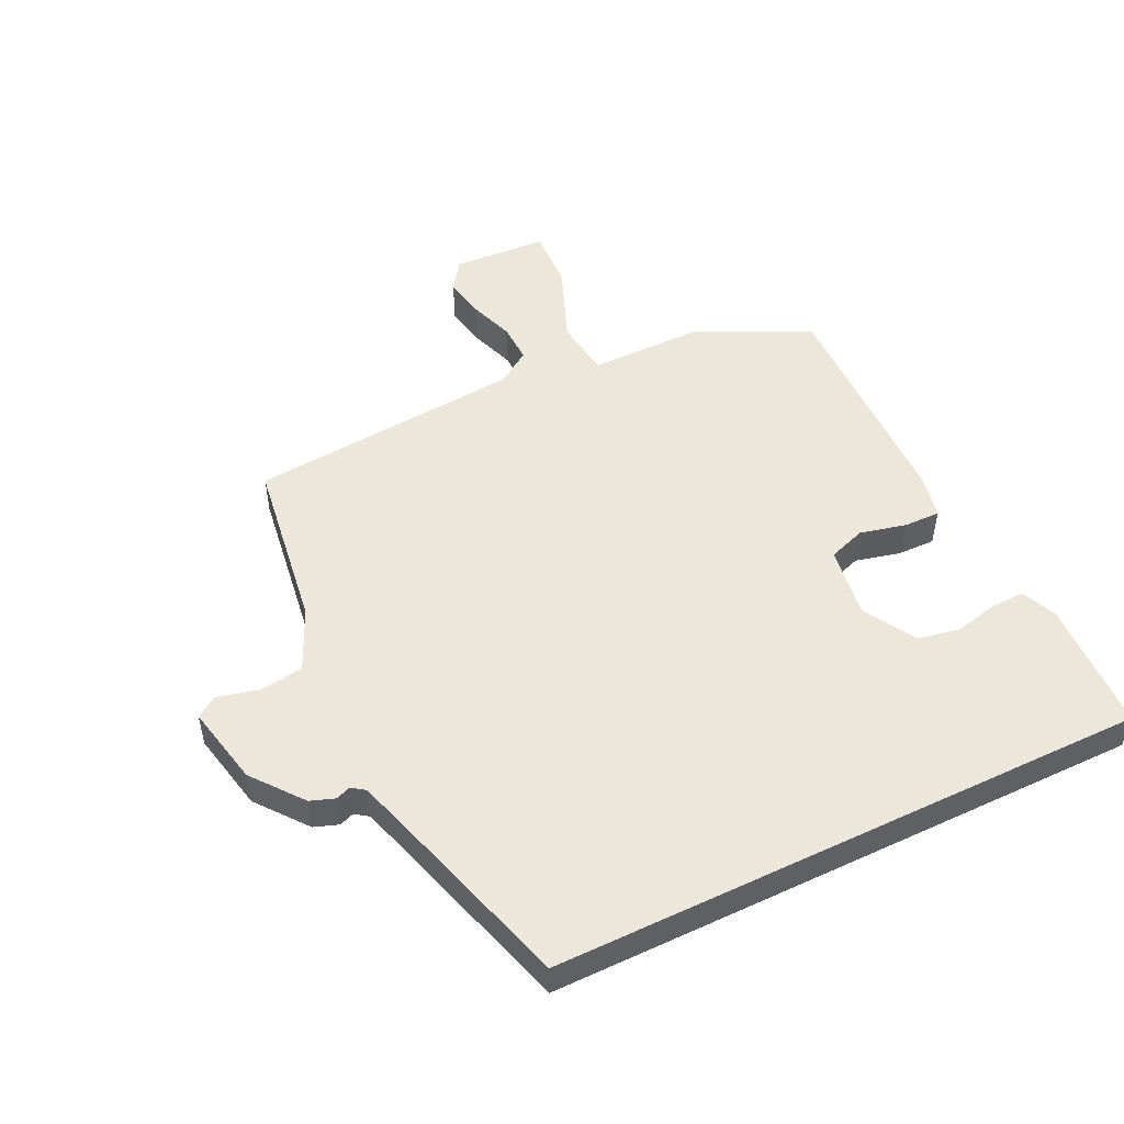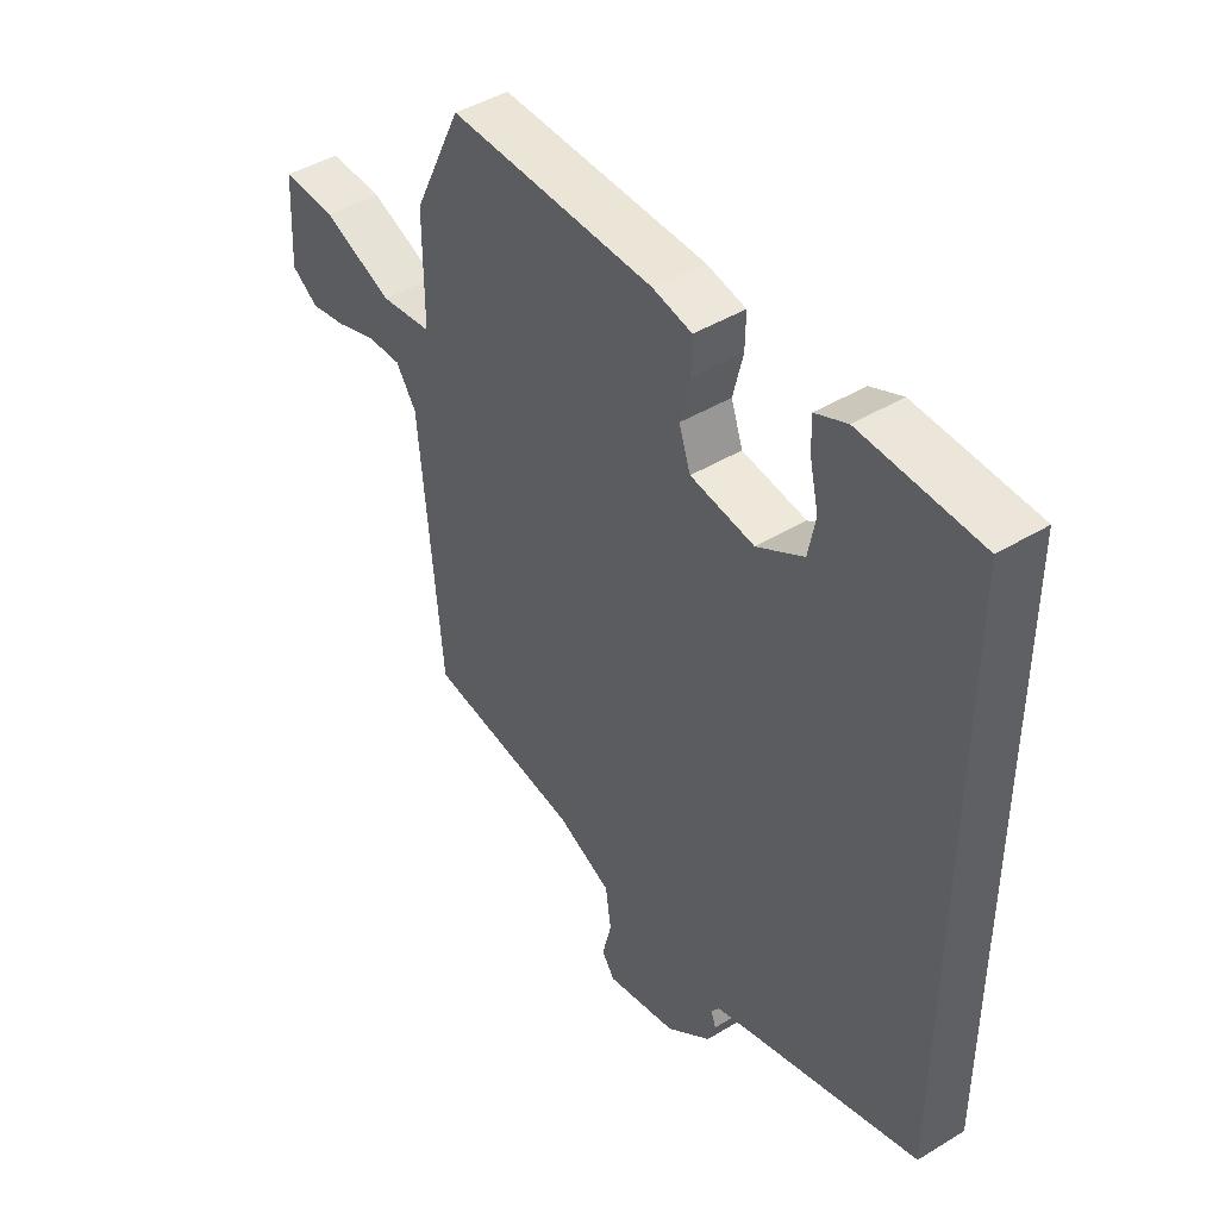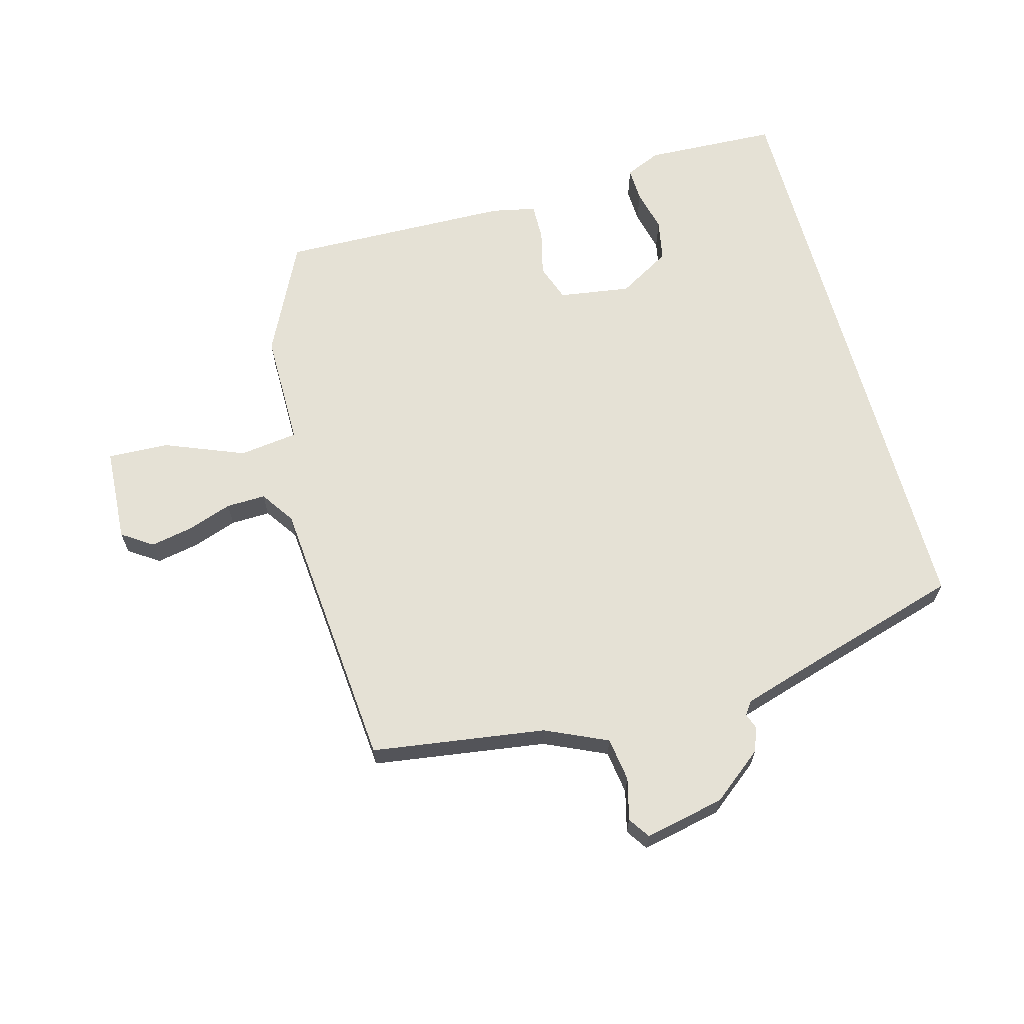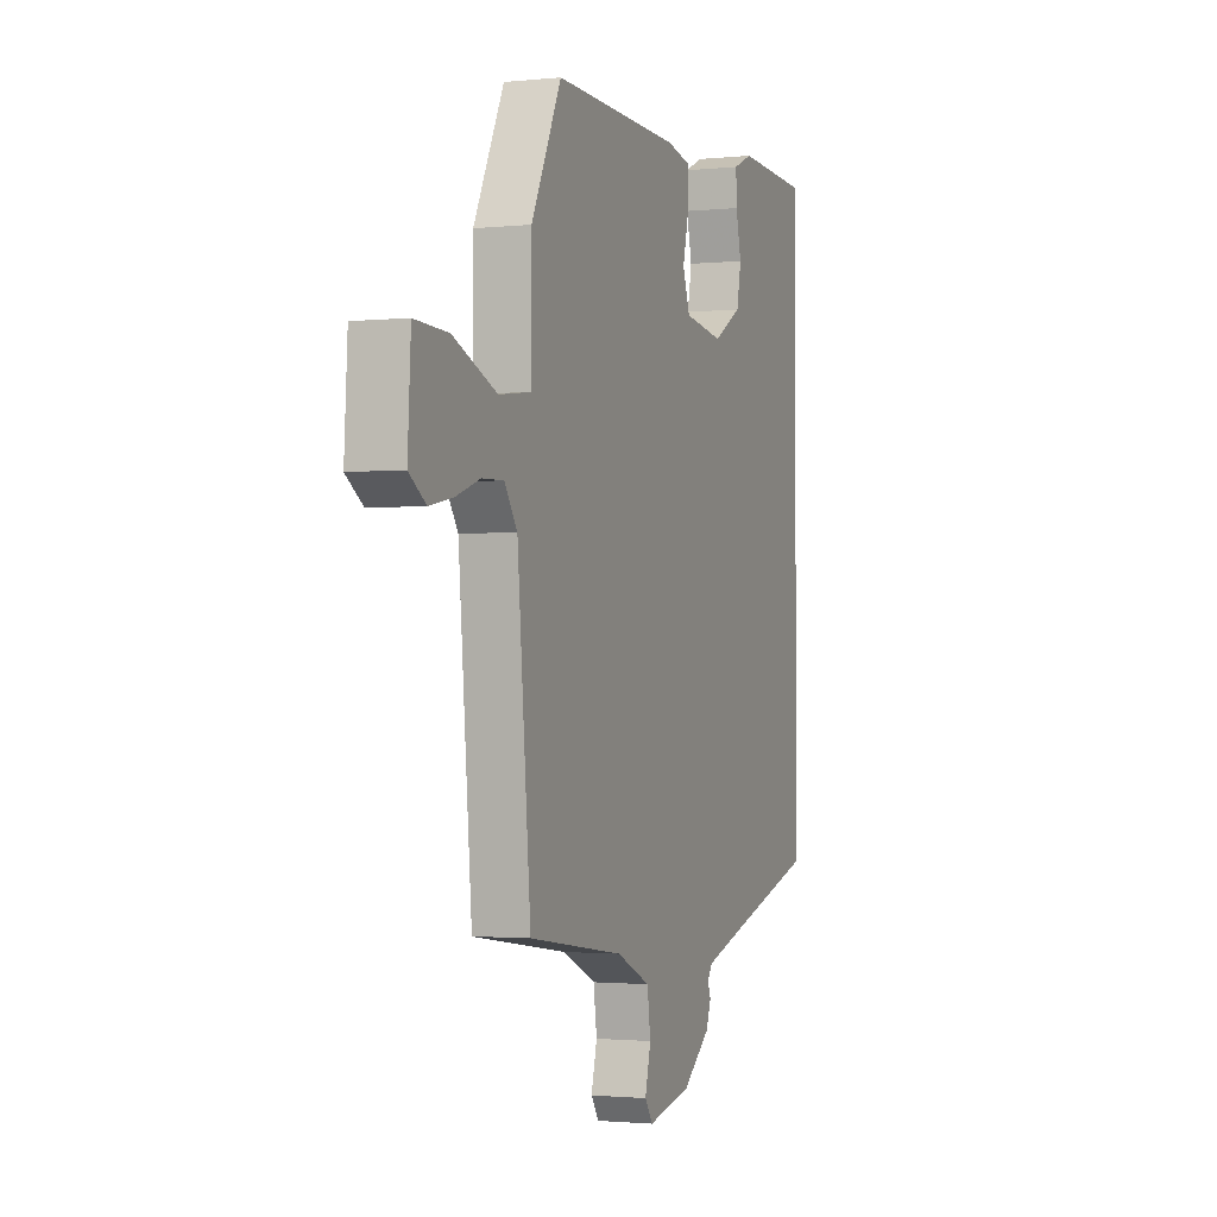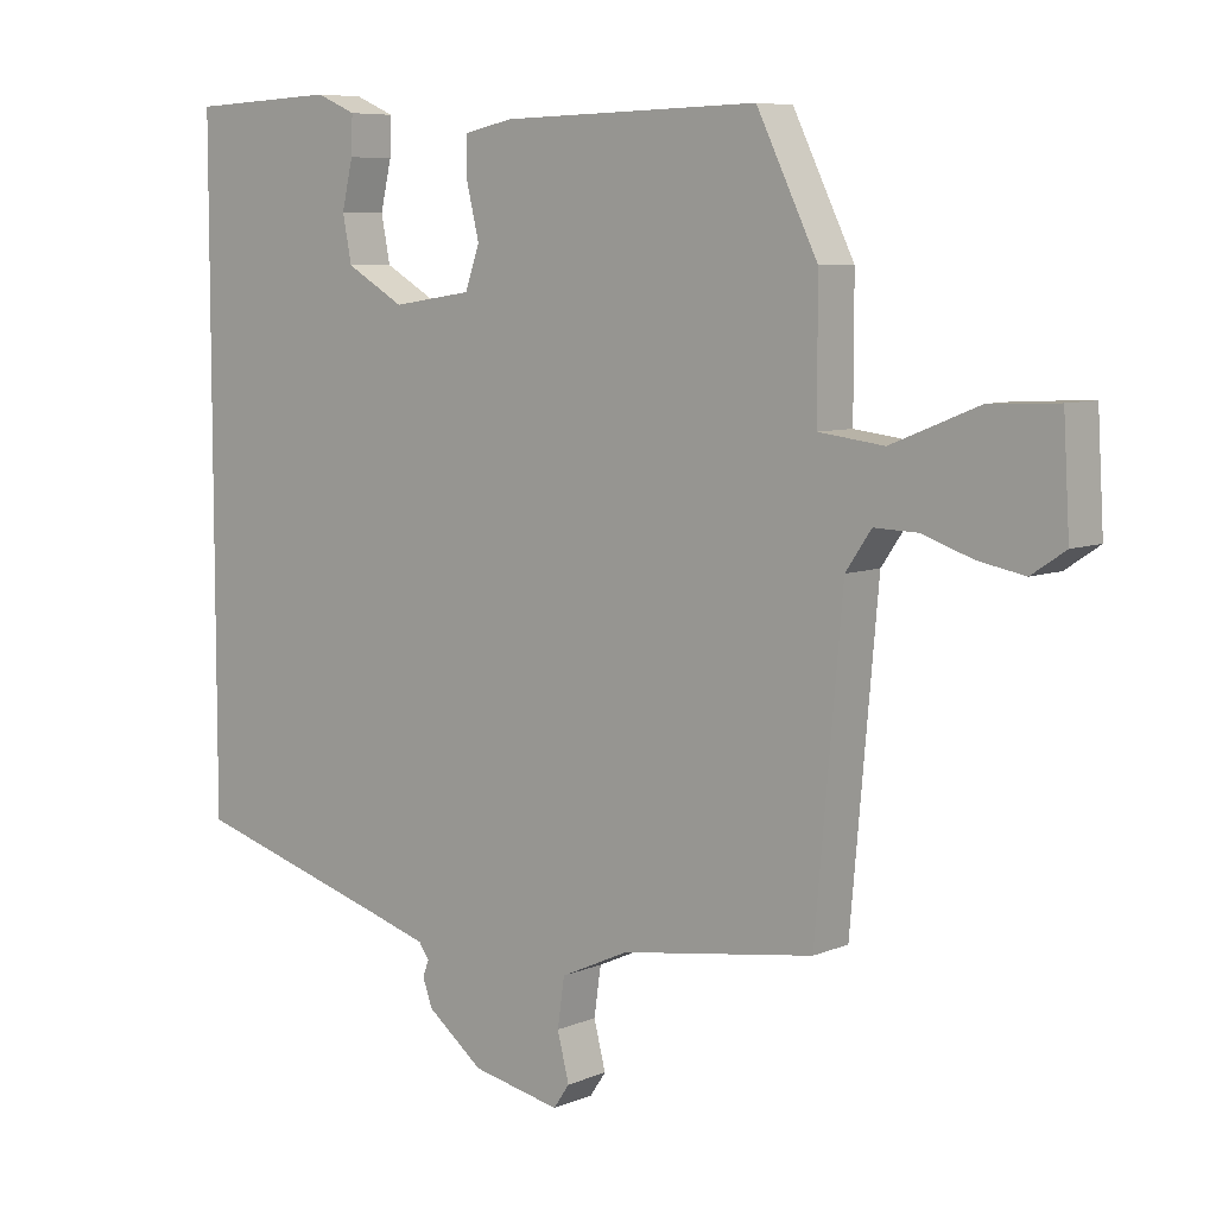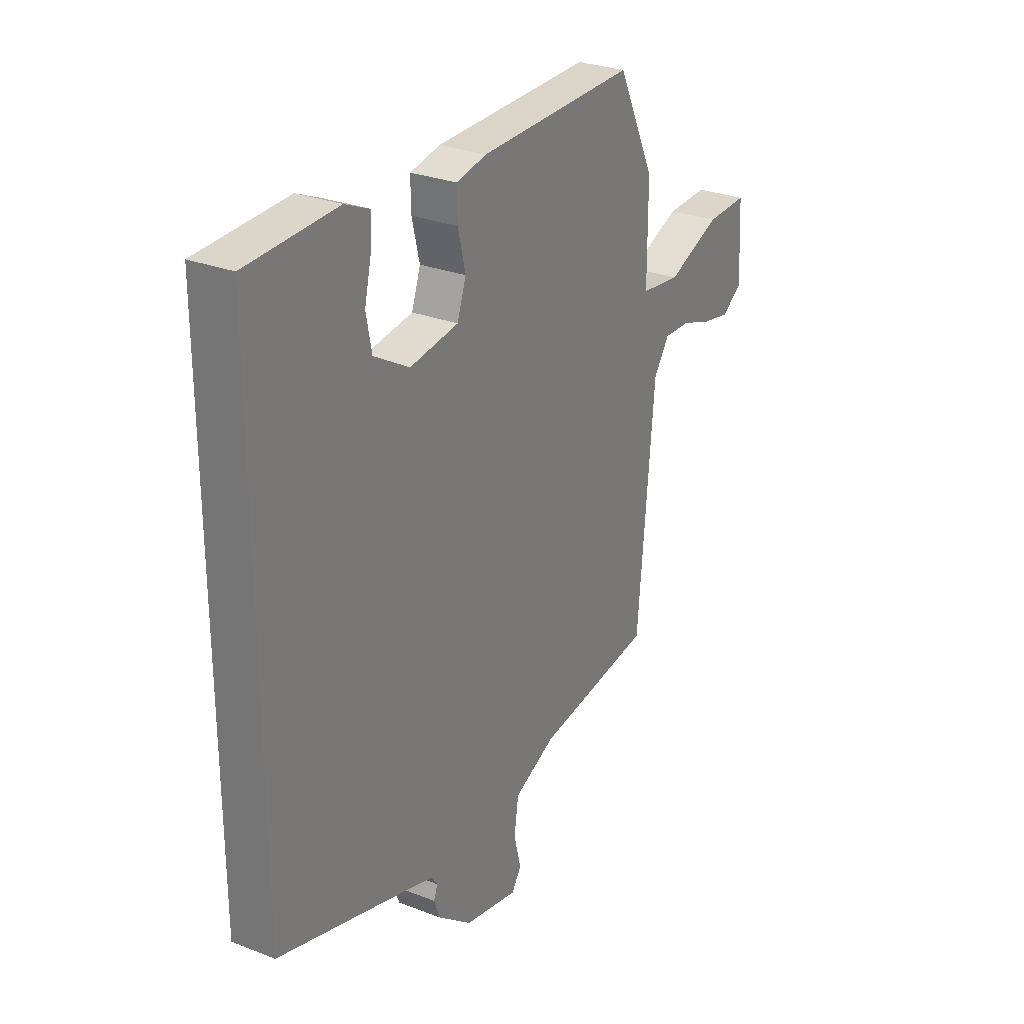
<metadata>
{"format":"obj","ext":"obj","renderer":"f3d","projection":"perspective","resolution":1024,"background":"white","views":[{"elev":50.8,"azim":-115.8,"up":"+Y"},{"elev":44.3,"azim":-125.4,"up":"+Z"},{"elev":65.1,"azim":164.8,"up":"+Y"},{"elev":-1.7,"azim":110.6,"up":"+Z"},{"elev":7.1,"azim":40.0,"up":"+Z"},{"elev":28.2,"azim":-59.5,"up":"+Z"}]}
</metadata>
<code>
v 0.498 0.07 -0.475
v 0.22 0.07 -0.515
v 0.121 0.07 -0.56
v 0.111 0.07 -0.63
v 0.128 0.07 -0.697
v 0.105 0.07 -0.731
v -0.023 0.07 -0.704
v -0.104 0.07 -0.64
v -0.118 0.07 -0.601
v -0.109 0.07 -0.577
v -0.124 0.07 -0.556
v -0.209 0.07 -0.53
v -0.5 0.07 -0.444
v -0.5 0.07 0.514
v -0.287 0.07 0.523
v -0.23 0.07 0.498
v -0.232 0.07 0.443
v -0.248 0.07 0.374
v -0.235 0.07 0.307
v -0.151 0.07 0.258
v -0.036 0.07 0.275
v -0.015 0.07 0.335
v -0.033 0.07 0.409
v -0.034 0.07 0.468
v 0.037 0.07 0.483
v 0.409 0.07 0.491
v 0.497 0.07 0.31
v 0.497 0.07 0.125
v 0.591 0.07 0.113
v 0.718 0.07 0.164
v 0.816 0.07 0.168
v 0.825 0.07 0.015
v 0.776 0.07 -0.018
v 0.709 0.07 -0.005
v 0.637 0.07 0.02
v 0.574 0.07 0.022
v 0.537 0.07 -0.032
v 0.498 0 -0.475
v 0.22 0 -0.515
v 0.121 0 -0.56
v 0.111 0 -0.63
v 0.128 0 -0.697
v 0.105 0 -0.731
v -0.023 0 -0.704
v -0.104 0 -0.64
v -0.118 0 -0.601
v -0.109 0 -0.577
v -0.124 0 -0.556
v -0.209 0 -0.53
v -0.5 0 -0.444
v -0.5 0 0.514
v -0.287 0 0.523
v -0.23 0 0.498
v -0.232 0 0.443
v -0.248 0 0.374
v -0.235 0 0.307
v -0.151 0 0.258
v -0.036 0 0.275
v -0.015 0 0.335
v -0.033 0 0.409
v -0.034 0 0.468
v 0.037 0 0.483
v 0.409 0 0.491
v 0.497 0 0.31
v 0.497 0 0.125
v 0.591 0 0.113
v 0.718 0 0.164
v 0.816 0 0.168
v 0.825 0 0.015
v 0.776 0 -0.018
v 0.709 0 -0.005
v 0.637 0 0.02
v 0.574 0 0.022
v 0.537 0 -0.032
f 32 33 34 35
f 32 35 36
f 29 30 31 32
f 28 29 32 36
f 25 26 27 28
f 25 28 36 37
f 22 23 24 25
f 21 22 25 37
f 15 16 17 18
f 15 18 19
f 12 13 14 15
f 11 12 15 19
f 10 11 19 20
f 8 9 10
f 4 5 6 7
f 3 4 7 8
f 2 3 8 10
f 37 1 2
f 20 21 37
f 2 10 20 37
f 72 71 70 69
f 73 72 69
f 69 68 67 66
f 73 69 66 65
f 65 64 63 62
f 74 73 65 62
f 62 61 60 59
f 74 62 59 58
f 55 54 53 52
f 56 55 52
f 52 51 50 49
f 56 52 49 48
f 57 56 48 47
f 47 46 45
f 44 43 42 41
f 45 44 41 40
f 47 45 40 39
f 39 38 74
f 74 58 57
f 74 57 47 39
f 1 38 39 2
f 2 39 40 3
f 3 40 41 4
f 4 41 42 5
f 5 42 43 6
f 6 43 44 7
f 7 44 45 8
f 8 45 46 9
f 9 46 47 10
f 10 47 48 11
f 11 48 49 12
f 12 49 50 13
f 13 50 51 14
f 14 51 52 15
f 15 52 53 16
f 16 53 54 17
f 17 54 55 18
f 18 55 56 19
f 19 56 57 20
f 20 57 58 21
f 21 58 59 22
f 22 59 60 23
f 23 60 61 24
f 24 61 62 25
f 25 62 63 26
f 26 63 64 27
f 27 64 65 28
f 28 65 66 29
f 29 66 67 30
f 30 67 68 31
f 31 68 69 32
f 32 69 70 33
f 33 70 71 34
f 34 71 72 35
f 35 72 73 36
f 36 73 74 37
f 37 74 38 1

</code>
